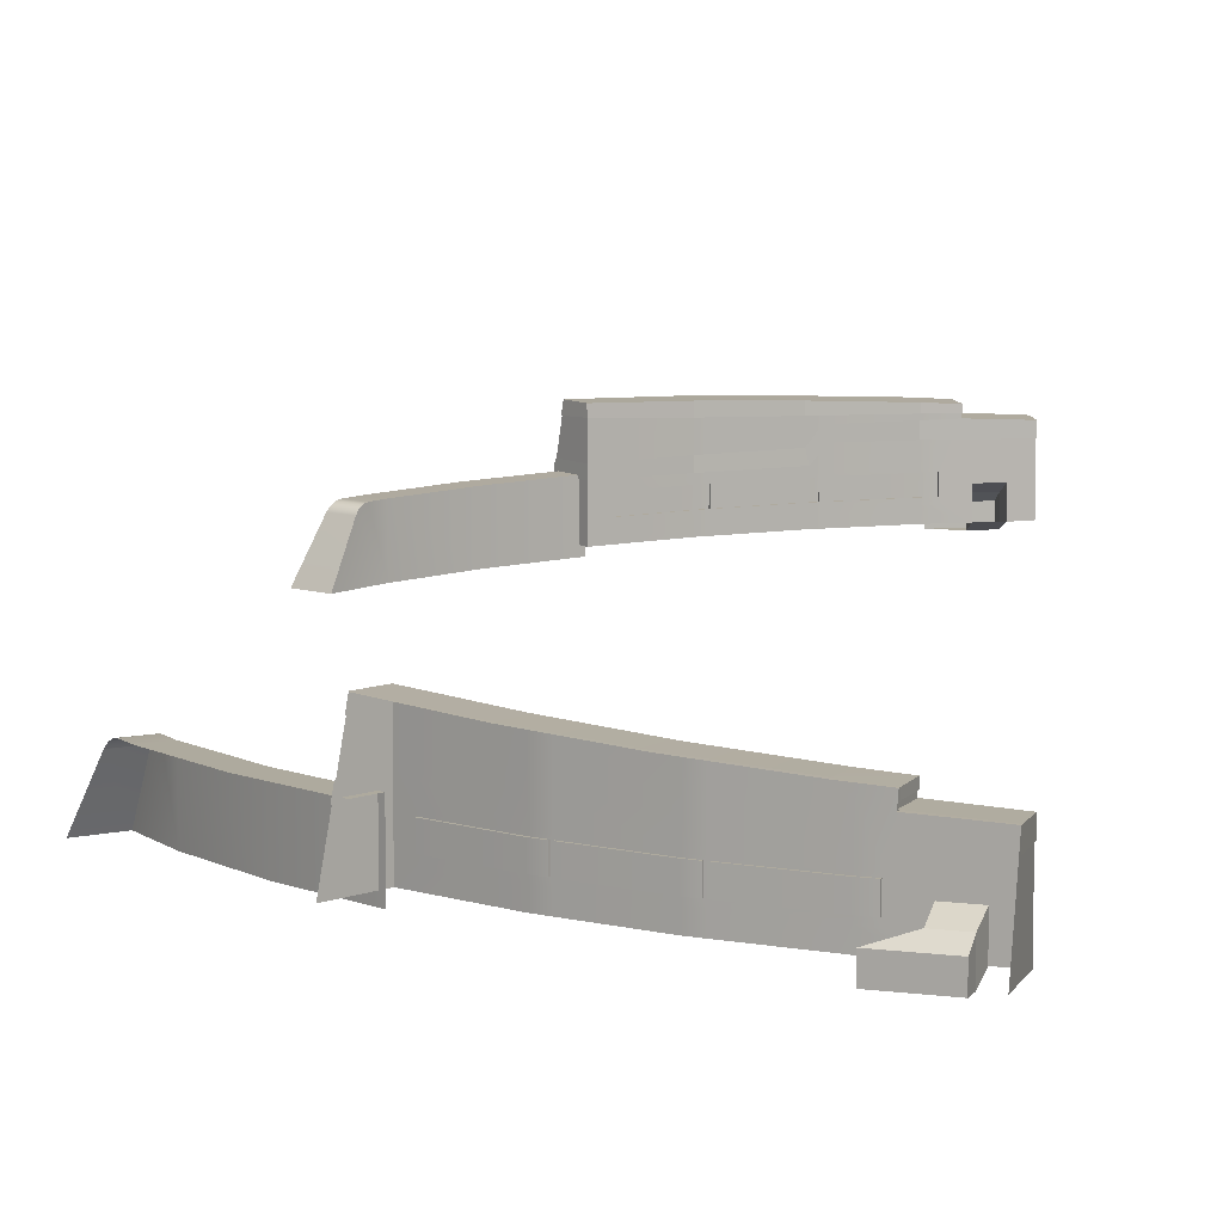
<metadata>
{"format":"obj","ext":"obj","renderer":"f3d","projection":"perspective","resolution":1024,"background":"white","views":[{"elev":9.3,"azim":-175.4,"up":"+Y"}]}
</metadata>
<code>
g breadStationViewingDecksGeo
v 18.15 16.05 -84.56
v 18.17 17.66 -84.57
v 24.58 17.97 -82.75
v 24.6 16.19 -82.73
v 28.13 17.91 -81.75
v 28.16 16.2 -81.73
v 18.15 16.05 -84.56
v 18.95 16.03 -88.39
v 18.87 17.66 -87.92
v 18.17 17.66 -84.57
v 25.63 18.04 -86.39
v 24.58 17.97 -82.75
v 18.17 17.66 -84.57
v 18.87 17.66 -87.92
v 36.36 17.87 -78.35
v 28.16 16.2 -81.73
v 28.13 17.91 -81.75
v 35.83 16.31 -78.56
v 37.77 15.96 -77.76
v 37.41 14.39 -77.91
v 37.41 14.39 -77.91
v 37.77 15.96 -77.76
v 46.89 15.91 -72.63
v 46.89 14.39 -72.63
v 55.36 15.93 -66.45
v 55.37 14.51 -66.44
v 46.89 14.39 -72.63
v 46.89 15.91 -72.63
v 55.37 14.51 -66.44
v 55.36 15.93 -66.45
v 58.34 15.91 -69.95
v 58.55 14.52 -70.2
v 24.53 19.21 -82.8
v 24.51 18.44 -82.8
v 25.49 18.49 -86.29
v 25.48 19.21 -86.09
v 28.14 19.43 -81.78
v 28.12 18.47 -81.75
v 24.51 18.44 -82.8
v 24.53 19.21 -82.8
v 37.78 19.98 -77.8
v 37.78 18.68 -77.76
v 28.12 18.47 -81.75
v 28.14 19.43 -81.78
v 46.89 20.51 -72.68
v 46.86 19.08 -72.65
v 37.78 18.68 -77.76
v 37.78 19.98 -77.8
v 55.39 20.97 -66.48
v 55.38 19.76 -66.44
v 46.86 19.08 -72.65
v 46.89 20.51 -72.68
v 57.59 20.96 -69.09
v 57.8 19.57 -69.3
v 55.38 19.76 -66.44
v 55.39 20.97 -66.48
v 57.59 20.96 -69.09
v 55.39 20.97 -66.48
v 46.89 20.51 -72.68
v 48.74 20.54 -75.57
v 37.78 19.98 -77.8
v 39.27 20.02 -80.89
v 28.14 19.43 -81.78
v 29.27 19.47 -85.03
v 24.53 19.21 -82.8
v 29.27 19.47 -85.03
v 25.48 19.21 -86.09
v 18.15 16.05 84.56
v 24.58 17.97 82.75
v 18.17 17.66 84.57
v 24.6 16.19 82.73
v 28.13 17.91 81.75
v 28.16 16.2 81.73
v 18.15 16.05 84.56
v 18.17 17.66 84.57
v 18.87 17.66 87.92
v 18.95 16.03 88.39
v 25.63 18.04 86.39
v 18.87 17.66 87.92
v 18.17 17.66 84.57
v 24.58 17.97 82.75
v 36.36 17.87 78.35
v 28.13 17.91 81.75
v 28.16 16.2 81.73
v 35.83 16.31 78.56
v 37.77 15.96 77.76
v 37.41 14.39 77.91
v 37.41 14.39 77.91
v 46.89 14.39 72.63
v 46.89 15.91 72.63
v 37.77 15.96 77.76
v 55.36 15.93 66.45
v 46.89 15.91 72.63
v 46.89 14.39 72.63
v 55.37 14.51 66.44
v 55.37 14.51 66.44
v 58.55 14.52 70.2
v 58.34 15.91 69.95
v 55.36 15.93 66.45
v 24.53 19.21 82.8
v 25.48 19.21 86.09
v 25.49 18.49 86.29
v 24.51 18.44 82.8
v 28.14 19.43 81.78
v 24.53 19.21 82.8
v 24.51 18.44 82.8
v 28.12 18.47 81.75
v 37.78 19.98 77.8
v 28.14 19.43 81.78
v 28.12 18.47 81.75
v 37.78 18.68 77.76
v 46.89 20.51 72.68
v 37.78 19.98 77.8
v 37.78 18.68 77.76
v 46.86 19.08 72.65
v 55.39 20.97 66.48
v 46.89 20.51 72.68
v 46.86 19.08 72.65
v 55.38 19.76 66.44
v 57.59 20.96 69.09
v 55.39 20.97 66.48
v 55.38 19.76 66.44
v 57.8 19.57 69.3
v 57.59 20.96 69.09
v 46.89 20.51 72.68
v 55.39 20.97 66.48
v 48.74 20.54 75.57
v 37.78 19.98 77.8
v 39.27 20.02 80.89
v 28.14 19.43 81.78
v 29.27 19.47 85.03
v 24.53 19.21 82.8
v 29.27 19.47 85.03
v 25.48 19.21 86.09
v 55.67 7.898 67.92
v 63.46 14.82 60.71
v 55.67 14.84 67.92
v 63.46 7.898 60.71
v 70.33 14.79 52.62
v 70.33 7.898 52.62
v 71.68 14.79 50.54
v 72.01 14.68 50.04
v 72.3 14.35 49.6
v 72.51 13.84 49.28
v 74.2 7.898 46.67
v 63.46 14.82 60.71
v 57.52 14.84 70.17
v 55.67 14.84 67.92
v 65.55 14.82 62.74
v 70.33 14.79 52.62
v 72.65 14.79 54.36
v 71.68 14.79 50.54
v 74.08 14.79 52.22
v 74.44 14.68 51.72
v 72.01 14.68 50.04
v 74.81 14.35 51.31
v 72.3 14.35 49.6
v 75.13 13.85 51.04
v 72.51 13.84 49.28
v 74.2 7.898 46.67
v 77.85 7.898 49.36
v 24.61 17.92 82.85
v 28.17 19.36 81.86
v 24.61 19.15 82.85
v 28.16 17.92 81.86
v 36.4 19.83 78.46
v 36.4 17.92 78.46
v 37.83 19.91 77.87
v 37.83 15.96 77.87
v 45.44 20.34 73.58
v 45.44 15.96 73.58
v 46.94 20.43 72.74
v 46.94 15.96 72.74
v 55.36 20.91 66.55
v 55.36 15.96 66.55
v 46.94 20.43 72.74
v 55.36 20.91 66.55
v 57.51 20.91 69.14
v 48.76 20.43 75.57
v 58.25 15.92 70.03
v 55.36 15.96 66.55
v 55.36 8.928 66.55
v 59.28 8.928 71.27
v 24.61 17.92 82.85
v 24.61 19.15 82.85
v 25.56 19.15 86.07
v 25.64 17.92 86.41
v 24.61 19.15 82.85
v 28.17 19.36 81.86
v 29.26 19.36 85.04
v 25.56 19.15 86.07
v 28.17 19.36 81.86
v 39.3 19.91 80.9
v 29.26 19.36 85.04
v 36.4 19.83 78.46
v 37.83 19.91 77.87
v 37.83 19.91 77.87
v 48.76 20.43 75.57
v 39.3 19.91 80.9
v 45.44 20.34 73.58
v 46.94 20.43 72.74
v 18.25 17.6 84.62
v 24.61 17.92 82.85
v 25.64 17.92 86.41
v 18.96 17.6 87.9
v 18.25 8.928 84.62
v 20.39 8.928 84.02
v 20.39 12.67 84.02
v 18.25 17.6 84.62
v 23.9 12.67 83.05
v 24.61 17.92 82.85
v 26.26 13.67 82.39
v 28.16 17.92 81.86
v 26.26 10.62 82.39
v 28.16 13.67 81.86
v 23.92 8.928 83.04
v 36.4 17.92 78.46
v 28.17 10.62 81.86
v 36.4 13.67 78.45
v 28.17 8.928 81.86
v 37.83 15.96 77.87
v 36.4 10.62 78.46
v 37.82 13.67 77.86
v 36.4 8.928 78.46
v 45.44 15.96 73.58
v 37.83 10.62 77.87
v 45.44 13.67 73.58
v 37.83 8.928 77.87
v 46.94 15.96 72.74
v 45.44 10.62 73.58
v 46.93 13.67 72.74
v 45.44 8.928 73.58
v 55.36 15.96 66.55
v 46.94 10.62 72.74
v 53.97 13.67 67.58
v 46.94 8.928 72.74
v 55.36 8.928 66.55
v 53.97 10.62 67.58
v 19.53 8.928 90.53
v 18.25 8.928 84.62
v 18.25 17.6 84.62
v 18.96 17.6 87.9
v 23.62 12.32 83.12
v 20.67 12.32 83.94
v 21.32 11.24 85.9
v 24.16 11.24 85.11
v 20.67 12.32 83.94
v 20.67 8.928 83.94
v 21.32 7.951 85.9
v 21.32 11.24 85.9
v 23.62 8.928 83.12
v 23.62 12.32 83.12
v 24.16 11.24 85.11
v 24.16 7.951 85.11
v 23.62 8.928 83.12
v 24.16 7.951 85.11
v 21.32 7.951 85.9
v 20.67 8.928 83.94
v 21.32 7.951 85.9
v 24.16 7.951 85.11
v 27.78 7.951 85.74
v 21.72 7.951 87.4
v 21.32 7.951 85.9
v 21.72 7.951 87.4
v 21.72 10.24 87.4
v 21.32 11.24 85.9
v 21.72 7.951 87.4
v 27.78 7.951 85.74
v 27.78 10.24 85.74
v 21.72 10.24 87.4
v 24.16 11.24 85.11
v 21.32 11.24 85.9
v 21.72 10.24 87.4
v 27.78 10.24 85.74
v 20.39 12.67 84.02
v 20.39 8.928 84.02
v 20.67 8.928 83.94
v 20.67 12.32 83.94
v 23.9 12.67 83.05
v 23.62 12.32 83.12
v 23.62 8.928 83.12
v 23.92 8.928 83.04
v 55.36 20.91 66.55
v 55.36 15.96 66.55
v 58.25 15.92 70.03
v 57.51 20.91 69.14
v 55.67 7.898 -67.92
v 55.67 14.84 -67.92
v 63.46 14.82 -60.71
v 63.46 7.898 -60.71
v 70.33 14.79 -52.62
v 70.33 7.898 -52.62
v 71.68 14.79 -50.54
v 72.01 14.68 -50.04
v 72.3 14.35 -49.6
v 72.51 13.84 -49.28
v 74.2 7.898 -46.67
v 63.46 14.82 -60.71
v 55.67 14.84 -67.92
v 57.52 14.84 -70.17
v 65.55 14.82 -62.74
v 70.33 14.79 -52.62
v 72.65 14.79 -54.36
v 71.68 14.79 -50.54
v 74.08 14.79 -52.22
v 74.44 14.68 -51.72
v 72.01 14.68 -50.04
v 74.81 14.35 -51.31
v 72.3 14.35 -49.6
v 75.13 13.85 -51.04
v 72.51 13.84 -49.28
v 74.2 7.898 -46.67
v 77.85 7.898 -49.36
v 24.61 17.92 -82.85
v 24.61 19.15 -82.85
v 28.17 19.36 -81.86
v 28.16 17.92 -81.86
v 36.4 19.83 -78.46
v 36.4 17.92 -78.46
v 37.83 19.91 -77.87
v 37.83 15.96 -77.87
v 45.44 20.34 -73.58
v 45.44 15.96 -73.58
v 46.94 20.43 -72.74
v 46.94 15.96 -72.74
v 55.36 20.91 -66.55
v 55.36 15.96 -66.55
v 46.94 20.43 -72.74
v 48.76 20.43 -75.57
v 57.51 20.91 -69.14
v 55.36 20.91 -66.55
v 58.25 15.92 -70.03
v 59.28 8.928 -71.27
v 55.36 8.928 -66.55
v 55.36 15.96 -66.55
v 24.61 17.92 -82.85
v 25.64 17.92 -86.41
v 25.56 19.15 -86.07
v 24.61 19.15 -82.85
v 24.61 19.15 -82.85
v 25.56 19.15 -86.07
v 29.26 19.36 -85.04
v 28.17 19.36 -81.86
v 28.17 19.36 -81.86
v 29.26 19.36 -85.04
v 39.3 19.91 -80.9
v 36.4 19.83 -78.46
v 37.83 19.91 -77.87
v 37.83 19.91 -77.87
v 39.3 19.91 -80.9
v 48.76 20.43 -75.57
v 45.44 20.34 -73.58
v 46.94 20.43 -72.74
v 18.25 17.6 -84.62
v 18.96 17.6 -87.9
v 25.64 17.92 -86.41
v 24.61 17.92 -82.85
v 18.25 8.928 -84.62
v 20.39 12.67 -84.02
v 20.39 8.928 -84.02
v 18.25 17.6 -84.62
v 23.9 12.67 -83.05
v 24.61 17.92 -82.85
v 26.26 13.67 -82.39
v 28.16 17.92 -81.86
v 26.26 10.62 -82.39
v 28.16 13.67 -81.86
v 23.92 8.928 -83.04
v 36.4 17.92 -78.46
v 28.17 10.62 -81.86
v 36.4 13.67 -78.45
v 28.17 8.928 -81.86
v 37.83 15.96 -77.87
v 36.4 10.62 -78.46
v 37.82 13.67 -77.86
v 36.4 8.928 -78.46
v 45.44 15.96 -73.58
v 37.83 10.62 -77.87
v 45.44 13.67 -73.58
v 37.83 8.928 -77.87
v 46.94 15.96 -72.74
v 45.44 10.62 -73.58
v 46.93 13.67 -72.74
v 45.44 8.928 -73.58
v 55.36 15.96 -66.55
v 46.94 10.62 -72.74
v 53.97 13.67 -67.58
v 46.94 8.928 -72.74
v 55.36 8.928 -66.55
v 53.97 10.62 -67.58
v 19.53 8.928 -90.53
v 18.96 17.6 -87.9
v 18.25 17.6 -84.62
v 18.25 8.928 -84.62
v 23.62 12.32 -83.12
v 24.16 11.24 -85.11
v 21.32 11.24 -85.9
v 20.67 12.32 -83.94
v 20.67 12.32 -83.94
v 21.32 11.24 -85.9
v 21.32 7.951 -85.9
v 20.67 8.928 -83.94
v 23.62 8.928 -83.12
v 24.16 7.951 -85.11
v 24.16 11.24 -85.11
v 23.62 12.32 -83.12
v 23.62 8.928 -83.12
v 20.67 8.928 -83.94
v 21.32 7.951 -85.9
v 24.16 7.951 -85.11
v 21.32 7.951 -85.9
v 21.72 7.951 -87.4
v 27.78 7.951 -85.74
v 24.16 7.951 -85.11
v 21.32 7.951 -85.9
v 21.32 11.24 -85.9
v 21.72 10.24 -87.4
v 21.72 7.951 -87.4
v 21.72 7.951 -87.4
v 21.72 10.24 -87.4
v 27.78 10.24 -85.74
v 27.78 7.951 -85.74
v 24.16 11.24 -85.11
v 27.78 10.24 -85.74
v 21.72 10.24 -87.4
v 21.32 11.24 -85.9
v 20.39 12.67 -84.02
v 20.67 8.928 -83.94
v 20.39 8.928 -84.02
v 20.67 12.32 -83.94
v 23.9 12.67 -83.05
v 23.62 12.32 -83.12
v 23.62 8.928 -83.12
v 23.92 8.928 -83.04
v 55.36 20.91 -66.55
v 57.51 20.91 -69.14
v 58.25 15.92 -70.03
v 55.36 15.96 -66.55
v 28.16 13.67 -81.86
v 28.16 13.38 -81.86
v 26.53 13.38 -82.32
v 36.25 13.38 -78.51
v 26.26 13.67 -82.39
v 26.53 11.22 -82.32
v 26.26 10.62 -82.39
v 28.17 11.22 -81.86
v 28.17 10.62 -81.86
v 36.26 11.22 -78.52
v 36.4 13.67 -78.45
v 36.4 10.62 -78.46
v 36.54 13.38 -78.4
v 37.82 13.67 -77.86
v 37.82 13.38 -77.86
v 36.54 11.22 -78.4
v 45.31 13.38 -73.65
v 37.83 10.62 -77.87
v 37.83 11.22 -77.87
v 45.31 11.22 -73.66
v 45.44 13.67 -73.58
v 45.44 10.62 -73.58
v 45.58 13.38 -73.5
v 46.93 13.67 -72.74
v 46.93 13.38 -72.74
v 53.97 13.67 -67.58
v 53.76 13.38 -67.73
v 53.97 10.62 -67.58
v 53.76 11.22 -67.73
v 45.58 11.22 -73.51
v 46.94 10.62 -72.74
v 46.94 11.22 -72.74
v 28.16 13.67 81.86
v 26.53 13.38 82.32
v 28.16 13.38 81.86
v 36.25 13.38 78.51
v 26.26 13.67 82.39
v 26.53 11.22 82.32
v 26.26 10.62 82.39
v 28.17 11.22 81.86
v 28.17 10.62 81.86
v 36.26 11.22 78.52
v 36.4 13.67 78.45
v 36.4 10.62 78.46
v 36.54 13.38 78.4
v 37.82 13.67 77.86
v 37.82 13.38 77.86
v 36.54 11.22 78.4
v 45.31 13.38 73.65
v 37.83 10.62 77.87
v 37.83 11.22 77.87
v 45.31 11.22 73.66
v 45.44 13.67 73.58
v 45.44 10.62 73.58
v 45.58 13.38 73.5
v 46.93 13.67 72.74
v 46.93 13.38 72.74
v 53.97 13.67 67.58
v 53.76 13.38 67.73
v 53.97 10.62 67.58
v 53.76 11.22 67.73
v 45.58 11.22 73.51
v 46.94 10.62 72.74
v 46.94 11.22 72.74
v 26.59 11.22 82.54
v 28.24 13.38 82.08
v 26.59 13.38 82.54
v 28.24 11.22 82.08
v 36.34 13.38 78.73
v 36.35 11.22 78.73
v 47.06 11.22 72.94
v 53.89 11.22 67.92
v 53.89 13.38 67.92
v 47.06 13.38 72.93
v 45.69 13.38 73.71
v 45.69 11.22 73.71
v 37.93 11.22 78.08
v 45.42 11.22 73.86
v 45.42 13.38 73.86
v 37.93 13.38 78.07
v 36.63 13.38 78.61
v 36.63 11.22 78.62
v 37.93 11.22 78.08
v 37.93 13.38 78.07
v 26.53 11.22 82.32
v 28.24 11.22 82.08
v 26.59 11.22 82.54
v 28.17 11.22 81.86
v 36.35 11.22 78.73
v 36.26 11.22 78.52
v 28.16 13.38 81.86
v 26.53 13.38 82.32
v 26.59 13.38 82.54
v 28.24 13.38 82.08
v 36.25 13.38 78.51
v 36.34 13.38 78.73
v 26.53 13.38 82.32
v 26.53 11.22 82.32
v 26.59 11.22 82.54
v 26.59 13.38 82.54
v 36.26 11.22 78.52
v 36.25 13.38 78.51
v 36.34 13.38 78.73
v 36.35 11.22 78.73
v 46.94 11.22 72.74
v 53.76 11.22 67.73
v 53.89 11.22 67.92
v 47.06 11.22 72.94
v 45.58 11.22 73.51
v 45.69 11.22 73.71
v 53.76 11.22 67.73
v 53.76 13.38 67.73
v 53.89 13.38 67.92
v 53.89 11.22 67.92
v 53.76 13.38 67.73
v 47.06 13.38 72.93
v 53.89 13.38 67.92
v 46.93 13.38 72.74
v 45.69 13.38 73.71
v 45.58 13.38 73.5
v 45.58 13.38 73.5
v 45.58 11.22 73.51
v 45.69 11.22 73.71
v 45.69 13.38 73.71
v 37.83 11.22 77.87
v 45.31 11.22 73.66
v 45.42 11.22 73.86
v 37.93 11.22 78.08
v 36.54 11.22 78.4
v 36.63 11.22 78.62
v 45.31 11.22 73.66
v 45.31 13.38 73.65
v 45.42 13.38 73.86
v 45.42 11.22 73.86
v 45.31 13.38 73.65
v 37.93 13.38 78.07
v 45.42 13.38 73.86
v 37.82 13.38 77.86
v 36.63 13.38 78.61
v 36.54 13.38 78.4
v 36.54 13.38 78.4
v 36.54 11.22 78.4
v 36.63 11.22 78.62
v 36.63 13.38 78.61
v 26.59 11.22 -82.54
v 26.59 13.38 -82.54
v 28.24 13.38 -82.08
v 28.24 11.22 -82.08
v 36.34 13.38 -78.73
v 36.35 11.22 -78.73
v 47.06 11.22 -72.94
v 53.89 13.38 -67.92
v 53.89 11.22 -67.92
v 47.06 13.38 -72.93
v 45.69 13.38 -73.71
v 45.69 11.22 -73.71
v 37.93 11.22 -78.08
v 37.93 13.38 -78.07
v 45.42 13.38 -73.86
v 45.42 11.22 -73.86
v 36.63 13.38 -78.61
v 37.93 13.38 -78.07
v 37.93 11.22 -78.08
v 36.63 11.22 -78.62
v 26.53 11.22 -82.32
v 26.59 11.22 -82.54
v 28.24 11.22 -82.08
v 28.17 11.22 -81.86
v 36.35 11.22 -78.73
v 36.26 11.22 -78.52
v 28.16 13.38 -81.86
v 26.59 13.38 -82.54
v 26.53 13.38 -82.32
v 28.24 13.38 -82.08
v 36.25 13.38 -78.51
v 36.34 13.38 -78.73
v 26.53 13.38 -82.32
v 26.59 13.38 -82.54
v 26.59 11.22 -82.54
v 26.53 11.22 -82.32
v 36.26 11.22 -78.52
v 36.35 11.22 -78.73
v 36.34 13.38 -78.73
v 36.25 13.38 -78.51
v 46.94 11.22 -72.74
v 53.89 11.22 -67.92
v 53.76 11.22 -67.73
v 47.06 11.22 -72.94
v 45.58 11.22 -73.51
v 45.69 11.22 -73.71
v 53.76 11.22 -67.73
v 53.89 11.22 -67.92
v 53.89 13.38 -67.92
v 53.76 13.38 -67.73
v 53.76 13.38 -67.73
v 53.89 13.38 -67.92
v 47.06 13.38 -72.93
v 46.93 13.38 -72.74
v 45.69 13.38 -73.71
v 45.58 13.38 -73.5
v 45.58 13.38 -73.5
v 45.69 13.38 -73.71
v 45.69 11.22 -73.71
v 45.58 11.22 -73.51
v 37.83 11.22 -77.87
v 45.42 11.22 -73.86
v 45.31 11.22 -73.66
v 37.93 11.22 -78.08
v 36.54 11.22 -78.4
v 36.63 11.22 -78.62
v 45.31 11.22 -73.66
v 45.42 11.22 -73.86
v 45.42 13.38 -73.86
v 45.31 13.38 -73.65
v 45.31 13.38 -73.65
v 45.42 13.38 -73.86
v 37.93 13.38 -78.07
v 37.82 13.38 -77.86
v 36.63 13.38 -78.61
v 36.54 13.38 -78.4
v 36.54 13.38 -78.4
v 36.63 13.38 -78.61
v 36.63 11.22 -78.62
v 36.54 11.22 -78.4
g breadStationViewingDecksGeo_0
f 3 2 1
f 4 3 1
f 5 3 4
f 6 5 4
f 9 8 7
f 10 9 7
f 13 12 11
f 14 13 11
f 17 16 15
f 16 18 15
f 15 18 19
f 18 20 19
f 23 22 21
f 24 23 21
f 27 26 25
f 28 27 25
f 31 30 29
f 32 31 29
f 35 34 33
f 36 35 33
f 39 38 37
f 40 39 37
f 43 42 41
f 44 43 41
f 47 46 45
f 48 47 45
f 51 50 49
f 52 51 49
f 55 54 53
f 56 55 53
f 59 58 57
f 60 59 57
f 61 59 60
f 62 61 60
f 63 61 62
f 64 63 62
f 63 66 65
f 66 67 65
f 70 69 68
f 69 71 68
f 69 72 71
f 72 73 71
f 76 75 74
f 77 76 74
f 80 79 78
f 81 80 78
f 84 83 82
f 85 84 82
f 85 82 86
f 87 85 86
f 90 89 88
f 91 90 88
f 94 93 92
f 95 94 92
f 98 97 96
f 99 98 96
f 102 101 100
f 103 102 100
f 106 105 104
f 107 106 104
f 110 109 108
f 111 110 108
f 114 113 112
f 115 114 112
f 118 117 116
f 119 118 116
f 122 121 120
f 123 122 120
f 126 125 124
f 125 127 124
f 125 128 127
f 128 129 127
f 128 130 129
f 130 131 129
f 133 130 132
f 134 133 132
g breadStationViewingDecksGeo_1
f 137 136 135
f 136 138 135
f 136 139 138
f 139 140 138
f 140 139 141
f 142 140 141
f 143 140 142
f 143 144 140
f 144 145 140
f 148 147 146
f 147 149 146
f 146 149 150
f 149 151 150
f 150 151 152
f 151 153 152
f 153 154 152
f 154 155 152
f 154 156 155
f 156 157 155
f 156 158 157
f 158 159 157
f 159 158 160
f 158 161 160
f 164 163 162
f 165 162 163
f 163 166 165
f 166 167 165
f 167 166 168
f 169 167 168
f 168 170 169
f 170 171 169
f 171 170 172
f 173 171 172
f 173 172 174
f 175 173 174
f 178 177 176
f 179 178 176
f 182 181 180
f 183 182 180
f 186 185 184
f 187 186 184
f 190 189 188
f 191 190 188
f 194 193 192
f 193 195 192
f 193 196 195
f 199 198 197
f 198 200 197
f 198 201 200
f 204 203 202
f 205 204 202
f 208 207 206
f 209 208 206
f 210 208 209
f 211 210 209
f 211 212 210
f 212 211 213
f 212 214 210
f 215 212 213
f 214 216 210
f 213 217 215
f 214 218 216
f 217 219 215
f 218 220 216
f 219 217 221
f 218 222 220
f 223 219 221
f 222 224 220
f 221 225 223
f 224 222 226
f 225 227 223
f 228 224 226
f 227 225 229
f 226 230 228
f 231 227 229
f 230 232 228
f 231 229 233
f 232 230 234
f 235 231 233
f 236 232 234
f 235 233 237
f 234 238 236
f 238 237 236
f 238 235 237
f 241 240 239
f 242 241 239
f 245 244 243
f 246 245 243
f 249 248 247
f 250 249 247
f 253 252 251
f 254 253 251
f 257 256 255
f 258 257 255
f 261 260 259
f 262 261 259
f 265 264 263
f 266 265 263
f 269 268 267
f 270 269 267
f 273 272 271
f 274 273 271
f 277 276 275
f 278 277 275
f 278 275 279
f 280 278 279
f 280 279 281
f 279 282 281
f 285 284 283
f 286 285 283
f 289 288 287
f 290 289 287
f 291 289 290
f 292 291 290
f 291 292 293
f 292 294 293
f 292 295 294
f 296 295 292
f 297 296 292
f 300 299 298
f 301 300 298
f 301 298 302
f 303 301 302
f 303 302 304
f 305 303 304
f 306 305 304
f 307 306 304
f 308 306 307
f 309 308 307
f 310 308 309
f 311 310 309
f 310 311 312
f 313 310 312
f 316 315 314
f 314 317 316
f 318 316 317
f 319 318 317
f 318 319 320
f 319 321 320
f 322 320 321
f 323 322 321
f 322 323 324
f 323 325 324
f 324 325 326
f 325 327 326
f 330 329 328
f 331 330 328
f 334 333 332
f 335 334 332
f 338 337 336
f 339 338 336
f 342 341 340
f 343 342 340
f 346 345 344
f 347 346 344
f 348 346 347
f 351 350 349
f 352 351 349
f 353 351 352
f 356 355 354
f 357 356 354
f 360 359 358
f 359 361 358
f 359 362 361
f 362 363 361
f 364 363 362
f 363 364 365
f 366 364 362
f 364 367 365
f 368 366 362
f 369 365 367
f 370 366 368
f 371 369 367
f 372 370 368
f 369 371 373
f 374 370 372
f 371 375 373
f 376 374 372
f 377 373 375
f 374 376 378
f 379 377 375
f 376 380 378
f 377 379 381
f 382 378 380
f 379 383 381
f 384 382 380
f 381 383 385
f 382 384 386
f 383 387 385
f 384 388 386
f 385 387 389
f 390 386 388
f 389 390 388
f 387 390 389
f 393 392 391
f 394 393 391
f 397 396 395
f 398 397 395
f 401 400 399
f 402 401 399
f 405 404 403
f 406 405 403
f 409 408 407
f 410 409 407
f 413 412 411
f 414 413 411
f 417 416 415
f 418 417 415
f 421 420 419
f 422 421 419
f 425 424 423
f 426 425 423
f 429 428 427
f 428 430 427
f 427 430 431
f 430 432 431
f 431 432 433
f 434 431 433
f 437 436 435
f 438 437 435
f 441 440 439
f 439 440 442
f 443 441 439
f 444 441 443
f 445 444 443
f 446 444 445
f 447 446 445
f 448 446 447
f 449 439 442
f 450 448 447
f 451 449 442
f 451 442 448
f 449 451 452
f 451 453 452
f 454 451 448
f 454 448 450
f 452 453 455
f 450 456 454
f 456 457 454
f 458 457 456
f 459 452 455
f 460 458 456
f 461 459 455
f 461 455 458
f 459 461 462
f 461 463 462
f 462 463 464
f 463 465 464
f 464 465 466
f 465 467 466
f 468 461 458
f 468 458 460
f 466 467 469
f 460 469 468
f 467 470 469
f 469 470 468
f 473 472 471
f 473 471 474
f 472 475 471
f 472 476 475
f 476 477 475
f 476 478 477
f 478 479 477
f 478 480 479
f 471 481 474
f 480 482 479
f 481 483 474
f 474 483 480
f 483 481 484
f 485 483 484
f 483 486 480
f 480 486 482
f 485 484 487
f 488 482 486
f 489 488 486
f 489 490 488
f 484 491 487
f 490 492 488
f 491 493 487
f 487 493 490
f 493 491 494
f 495 493 494
f 495 494 496
f 497 495 496
f 497 496 498
f 499 497 498
f 493 500 490
f 490 500 492
f 499 498 501
f 501 492 500
f 502 499 501
f 502 501 500
g breadStationViewingDecksGeo_2
f 505 504 503
f 504 506 503
f 504 507 506
f 507 508 506
f 511 510 509
f 512 511 509
f 512 509 513
f 509 514 513
f 517 516 515
f 518 517 515
f 521 520 519
f 522 521 519
f 525 524 523
f 524 526 523
f 524 527 526
f 527 528 526
f 531 530 529
f 532 531 529
f 532 529 533
f 534 532 533
f 537 536 535
f 538 537 535
f 541 540 539
f 542 541 539
f 545 544 543
f 546 545 543
f 546 543 547
f 548 546 547
f 551 550 549
f 552 551 549
f 555 554 553
f 554 556 553
f 554 557 556
f 557 558 556
f 561 560 559
f 562 561 559
f 565 564 563
f 566 565 563
f 566 563 567
f 568 566 567
f 571 570 569
f 572 571 569
f 575 574 573
f 574 576 573
f 574 577 576
f 577 578 576
f 581 580 579
f 582 581 579
f 585 584 583
f 586 585 583
f 587 585 586
f 588 587 586
f 591 590 589
f 590 592 589
f 589 592 593
f 594 589 593
f 597 596 595
f 598 597 595
f 601 600 599
f 602 601 599
f 605 604 603
f 606 605 603
f 607 605 606
f 608 607 606
f 611 610 609
f 610 612 609
f 609 612 613
f 612 614 613
f 617 616 615
f 618 617 615
f 621 620 619
f 622 621 619
f 625 624 623
f 624 626 623
f 623 626 627
f 626 628 627
f 631 630 629
f 632 631 629
f 635 634 633
f 636 635 633
f 637 635 636
f 638 637 636
f 641 640 639
f 642 641 639
f 645 644 643
f 644 646 643
f 643 646 647
f 646 648 647
f 651 650 649
f 652 651 649
f 655 654 653
f 656 655 653
f 657 655 656
f 658 657 656
f 661 660 659
f 662 661 659

</code>
